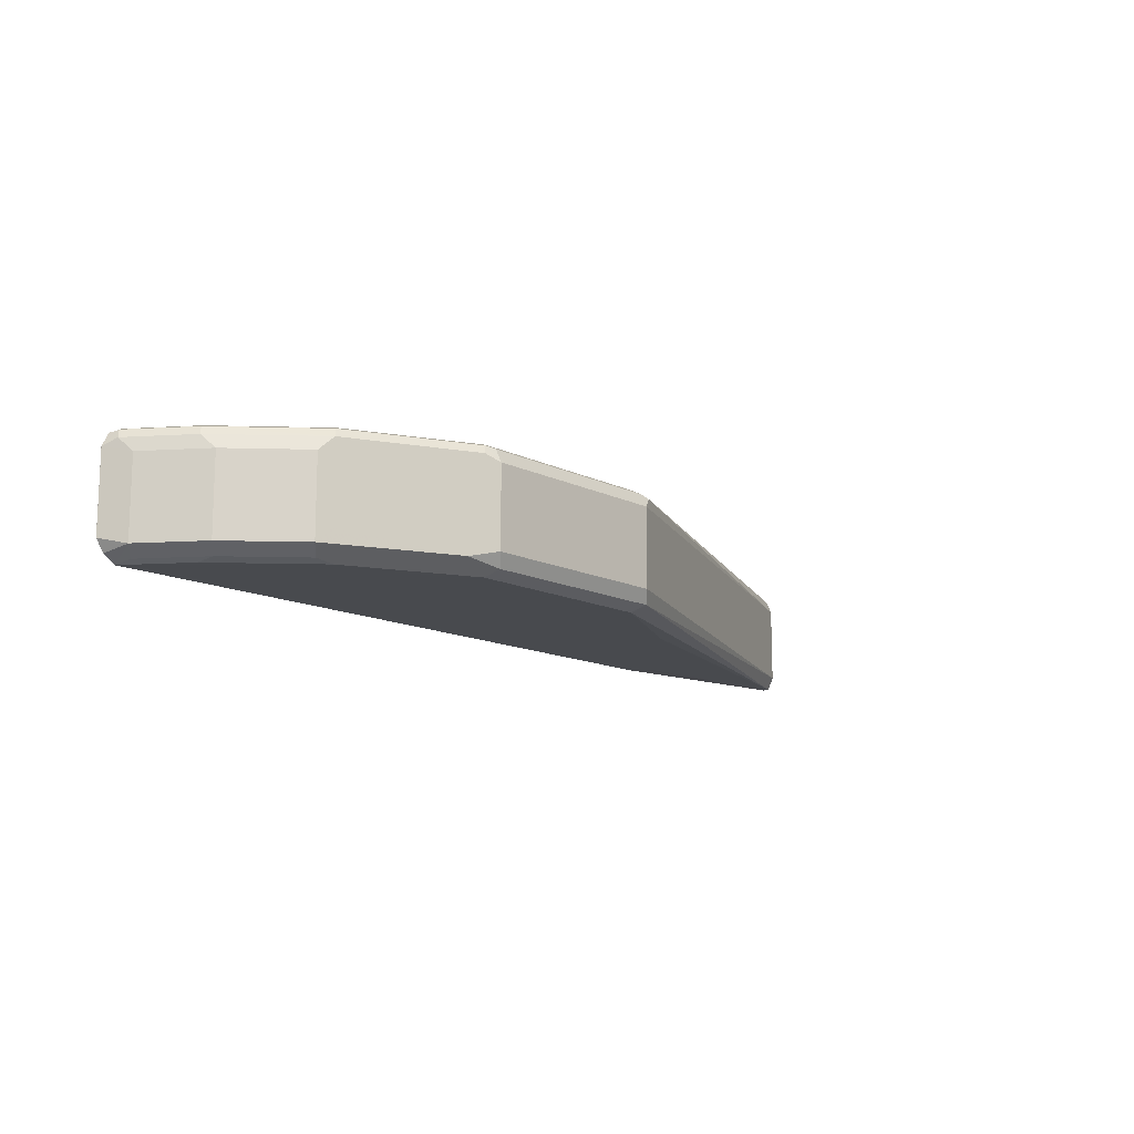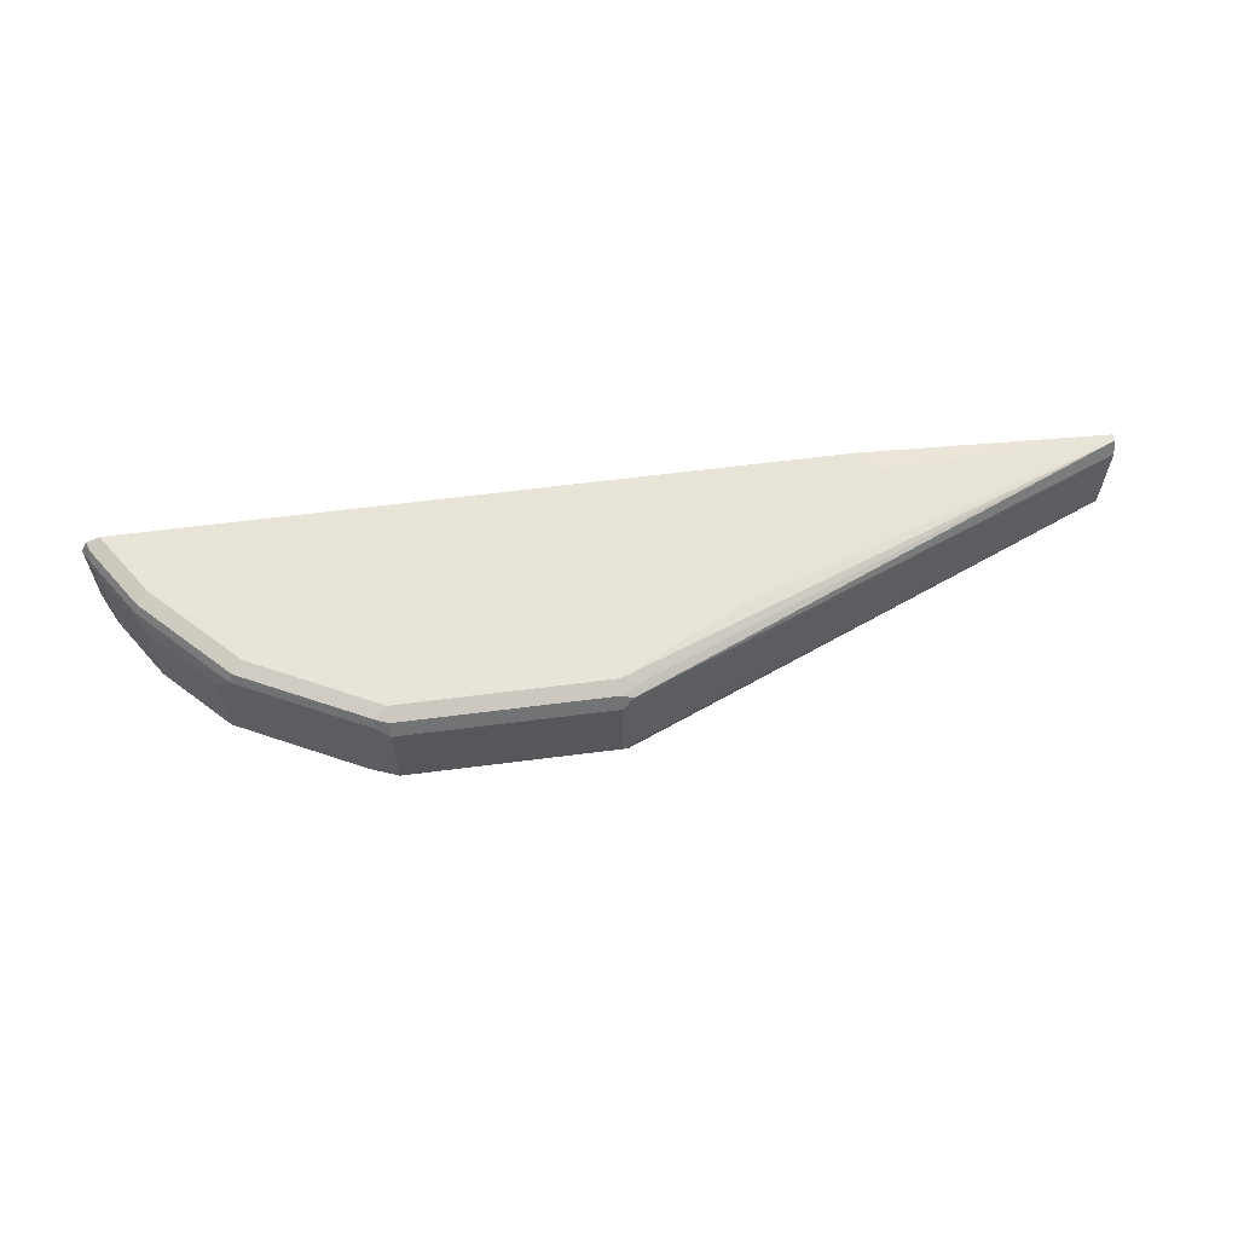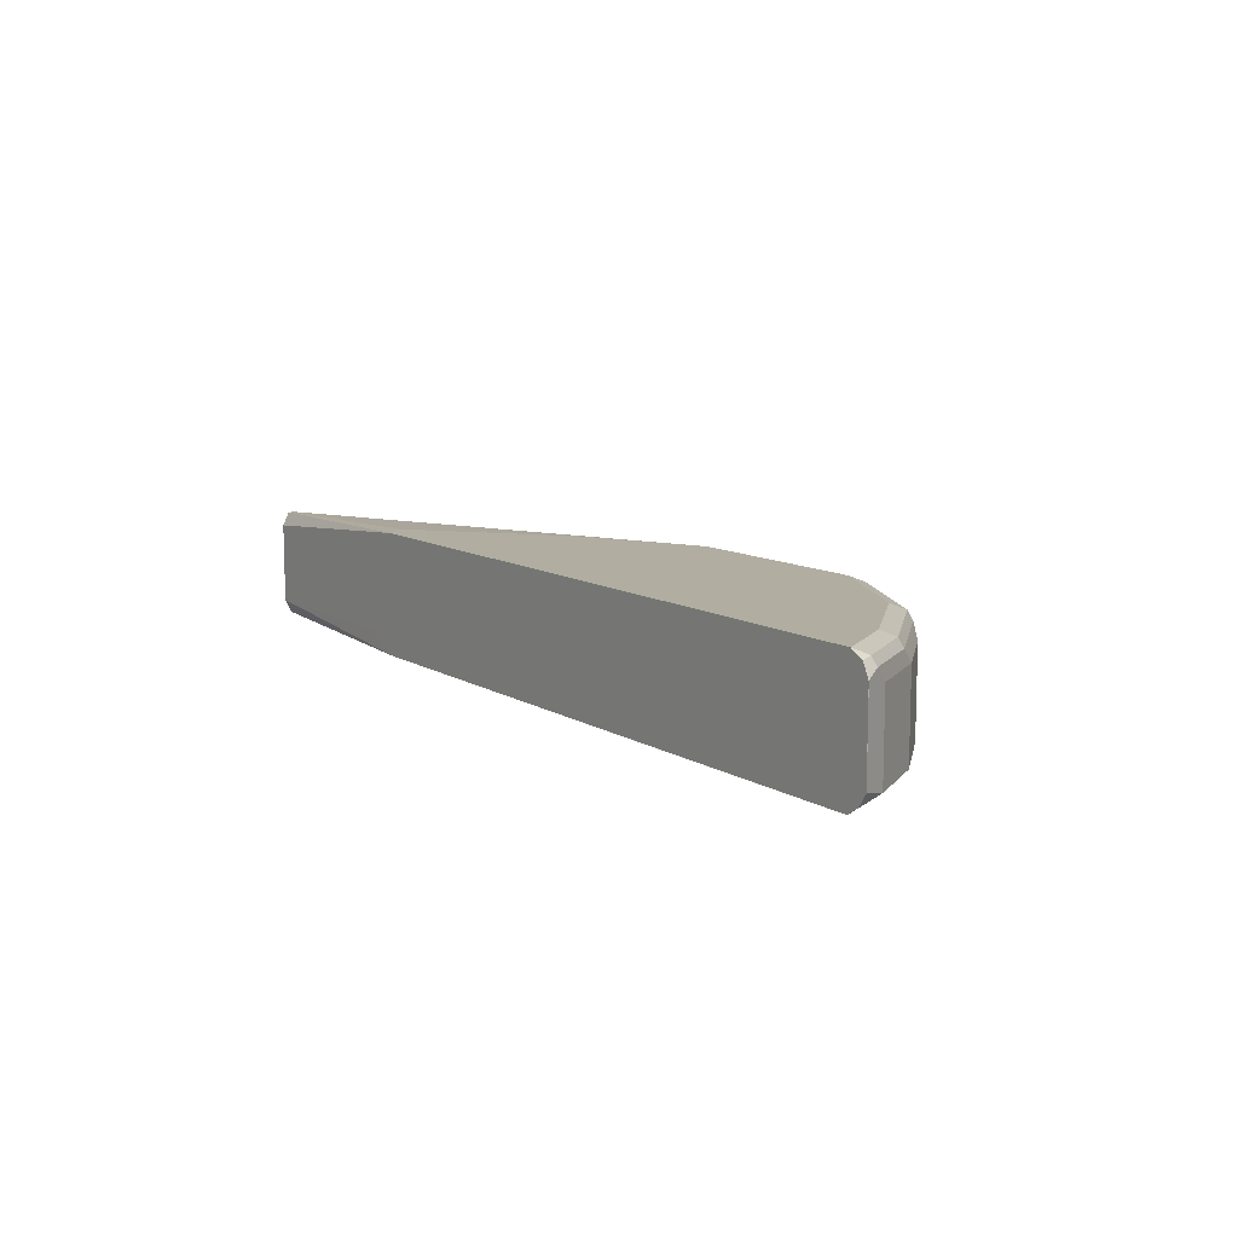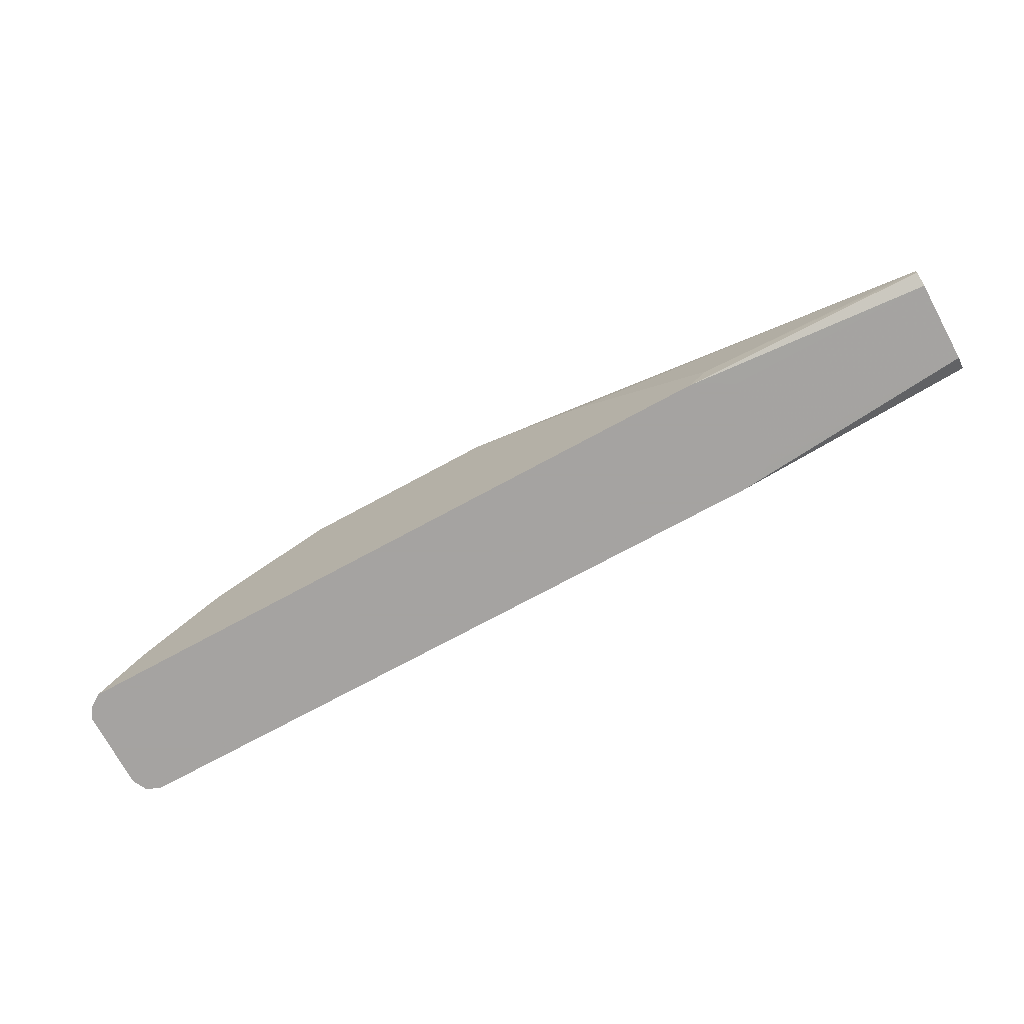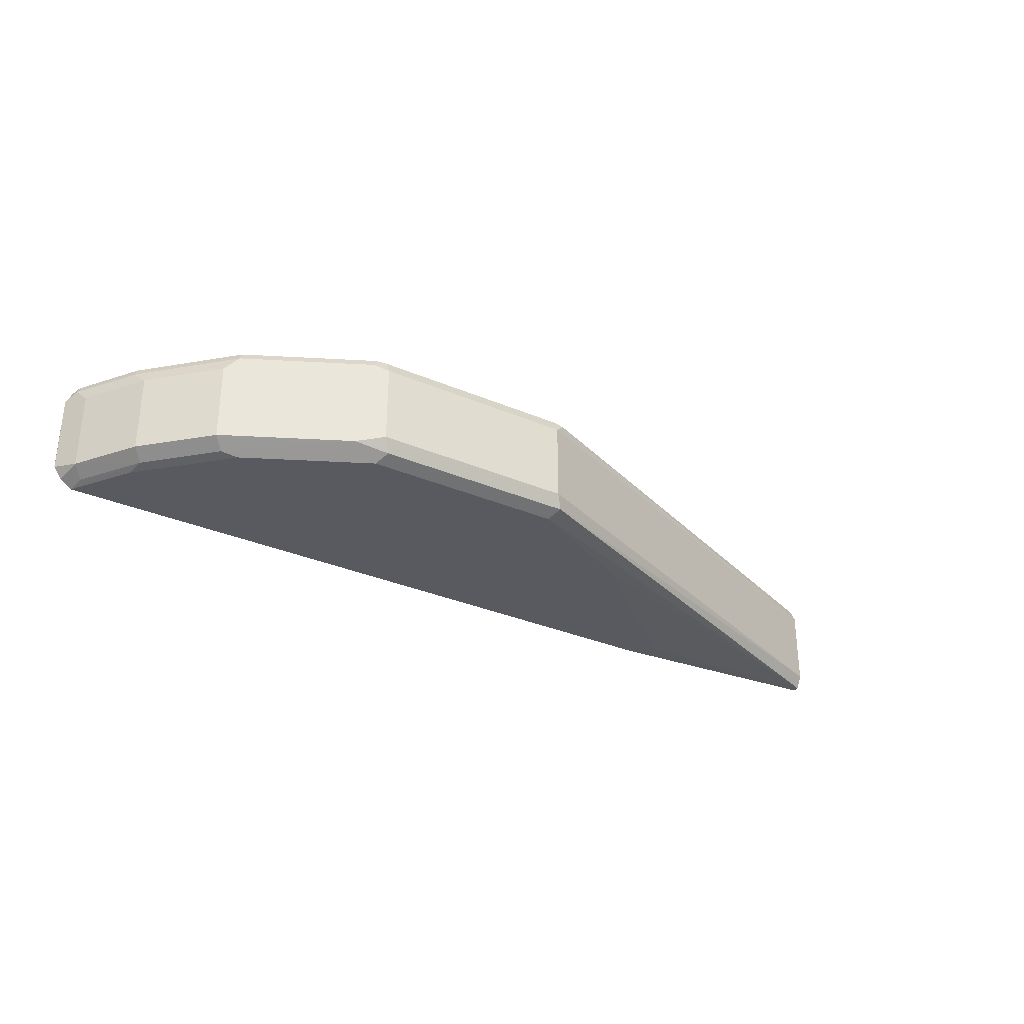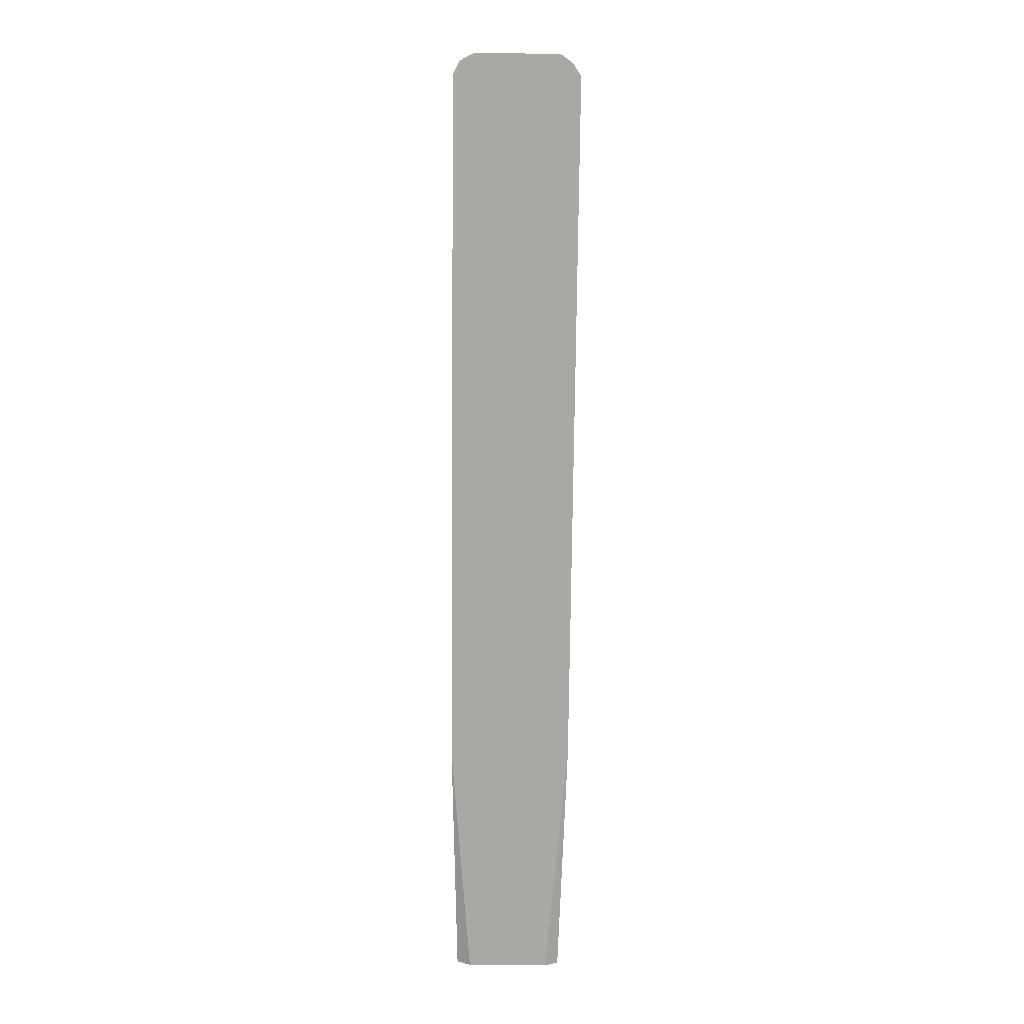
<metadata>
{"format":"obj","ext":"obj","renderer":"f3d","projection":"perspective","resolution":1024,"background":"white","views":[{"elev":-13.1,"azim":131.5,"up":"+Z"},{"elev":61.4,"azim":172.5,"up":"+Z"},{"elev":10.4,"azim":56.1,"up":"+Z"},{"elev":-73.1,"azim":-151.5,"up":"+Y"},{"elev":-31.9,"azim":148.8,"up":"+Z"},{"elev":-75.2,"azim":89.4,"up":"+Y"}]}
</metadata>
<code>
v -0.08318 0.267 0.03352
v -0.252 0.2671 0.03339
v -0.08318 0.267 -0.03325
v -0.07502 0.267 0.04166
v -0.252 0.2679 0.03491
v -0.252 0.2671 -0.03339
v -0.0634 0.267 0.04671
v -0.05001 0.267 0.05009
v -0.06671 0.267 -0.04383
v -0.252 0.2727 0.04452
v -0.252 0.2722 -0.04351
v -0.05001 0.267 -0.05009
v -0.05017 0.267 -0.05004
v -0.06671 0.2838 0.05009
v 0.5176 0.267 0.05009
v -0.252 0.2783 0.04452
v -0.252 0.2727 -0.04452
v -0.06671 0.2838 -0.05009
v 0.5176 0.267 -0.05009
v 0.05011 0.384 0.05009
v 0.5286 0.267 0.04457
v 0.5176 0.2671 0.05009
v -0.252 0.2833 0.0344
v 0.1502 0.4341 0.05009
v 0.1336 0.4362 0.04591
v 0.1418 0.4466 0.04173
v -0.252 0.2783 -0.04452
v 0.05011 0.384 -0.05009
v 0.5176 0.2671 -0.05009
v 0.5178 0.267 -0.04994
v 0.5259 0.2755 0.04591
v 0.5286 0.267 0.04452
v 0.5286 0.2671 0.04452
v 0.4842 0.3172 0.05009
v -0.252 0.2838 0.03339
v 0.1502 0.4452 0.04452
v 0.3172 0.4341 0.05009
v 0.1502 0.4508 0.03339
v -0.252 0.2823 -0.03642
v 0.1447 0.4452 -0.04452
v 0.1502 0.4341 -0.05009
v 0.5147 0.2811 -0.0473
v 0.5231 0.2894 -0.03895
v 0.5276 0.267 -0.04343
v 0.4842 0.3172 -0.05009
v 0.4814 0.3311 -0.0473
v 0.5343 0.2671 0.03339
v 0.5286 0.2783 0.03895
v 0.4925 0.3256 0.04591
v 0.5343 0.267 0.03339
v 0.4508 0.3506 0.05009
v -0.252 0.2838 -0.03339
v 0.3172 0.4452 0.04452
v 0.4174 0.384 0.05009
v 0.3255 0.4424 0.04591
v 0.1502 0.4508 -0.03339
v 0.3172 0.4508 0.03339
v 0.3116 0.4452 -0.04452
v 0.3172 0.4341 -0.05009
v 0.5231 0.2894 0.02782
v 0.5343 0.2671 -0.03339
v 0.4897 0.3395 -0.03895
v 0.5341 0.267 -0.03366
v 0.4508 0.3506 -0.05009
v 0.4647 0.3478 -0.0473
v 0.4952 0.3284 0.03895
v 0.4285 0.3951 0.03895
v 0.4758 0.3423 0.04591
v 0.5343 0.267 -0.03339
v 0.4257 0.3923 0.04591
v 0.3589 0.4257 0.04591
v 0.3283 0.4452 0.03895
v 0.3172 0.4508 -0.03339
v 0.3395 0.4396 0.02782
v 0.3395 0.4396 -0.03895
v 0.3311 0.4313 -0.0473
v 0.4174 0.384 -0.05009
v 0.4897 0.3395 0.02782
v 0.473 0.3562 -0.03895
v 0.4313 0.3812 -0.0473
v 0.473 0.3562 0.02782
v 0.4396 0.3896 0.02782
v 0.4285 0.3951 -0.02782
v 0.4396 0.3896 -0.03895
f 43 47 61
f 40 73 58
f 40 58 59
f 40 59 41
f 42 46 43
f 43 60 47
f 40 56 73
f 43 61 44
f 46 79 62
f 43 62 78
f 43 78 60
f 44 61 63
f 45 64 65
f 45 65 46
f 46 65 79
f 40 52 56
f 47 50 69
f 43 46 62
f 39 52 40
f 36 57 38
f 38 57 73
f 47 69 61
f 31 33 47
f 31 47 48
f 31 48 66
f 31 66 49
f 32 50 47
f 32 47 33
f 34 49 68
f 34 68 51
f 35 38 56
f 35 56 52
f 36 53 57
f 29 46 42
f 37 54 71
f 37 71 55
f 79 82 81
f 37 55 53
f 38 73 56
f 47 60 48
f 67 71 70
f 48 78 66
f 64 80 65
f 65 80 84
f 65 84 79
f 66 78 67
f 67 70 68
f 67 78 81
f 67 81 82
f 67 82 84
f 67 84 83
f 67 83 75
f 67 75 74
f 67 74 72
f 75 83 84
f 75 84 80
f 75 80 76
f 79 84 82
f 29 45 46
f 64 77 80
f 48 60 78
f 62 81 78
f 61 69 63
f 49 66 67
f 49 67 68
f 51 68 70
f 51 70 54
f 53 55 57
f 54 70 71
f 55 72 57
f 55 71 67
f 55 67 72
f 57 72 74
f 57 74 75
f 57 75 73
f 58 73 75
f 58 75 76
f 58 76 59
f 59 76 80
f 59 80 77
f 62 79 81
f 29 44 30
f 19 29 30
f 29 42 43
f 2 23 35
f 2 35 52
f 2 52 39
f 2 39 27
f 2 27 17
f 2 17 11
f 2 11 6
f 2 16 23
f 2 4 7
f 2 8 5
f 3 6 9
f 5 8 10
f 6 11 12
f 6 12 13
f 6 13 9
f 8 14 10
f 2 7 8
f 2 10 16
f 2 5 10
f 1 4 2
f 29 43 44
f 1 2 6
f 1 6 3
f 1 3 9
f 1 9 13
f 1 13 12
f 1 12 19
f 1 19 30
f 1 30 44
f 1 63 69
f 1 69 50
f 1 50 32
f 1 32 21
f 1 21 15
f 1 15 8
f 1 8 7
f 1 7 4
f 8 15 22
f 8 22 34
f 1 44 63
f 8 51 54
f 17 27 18
f 18 27 28
f 21 31 22
f 21 32 33
f 21 33 31
f 22 31 49
f 22 49 34
f 23 26 35
f 27 41 28
f 24 37 53
f 24 53 36
f 25 36 26
f 26 36 38
f 26 38 35
f 27 39 40
f 27 40 41
f 8 34 51
f 16 26 23
f 16 25 26
f 24 36 25
f 16 20 24
f 16 24 25
f 8 37 24
f 8 24 20
f 8 20 14
f 11 17 12
f 12 17 18
f 12 18 28
f 12 28 41
f 10 14 16
f 8 54 37
f 12 59 77
f 12 77 64
f 12 64 45
f 12 45 29
f 12 29 19
f 14 20 16
f 12 41 59
f 15 21 22

</code>
